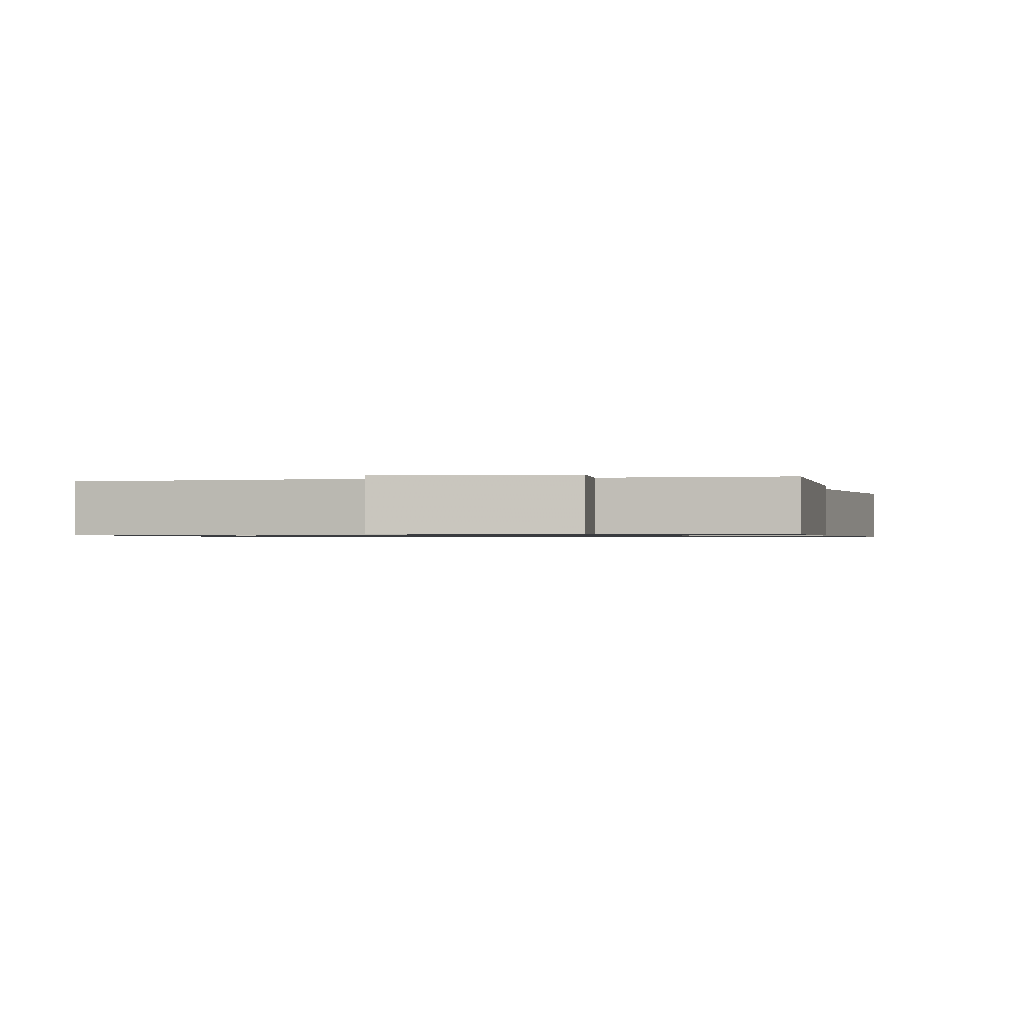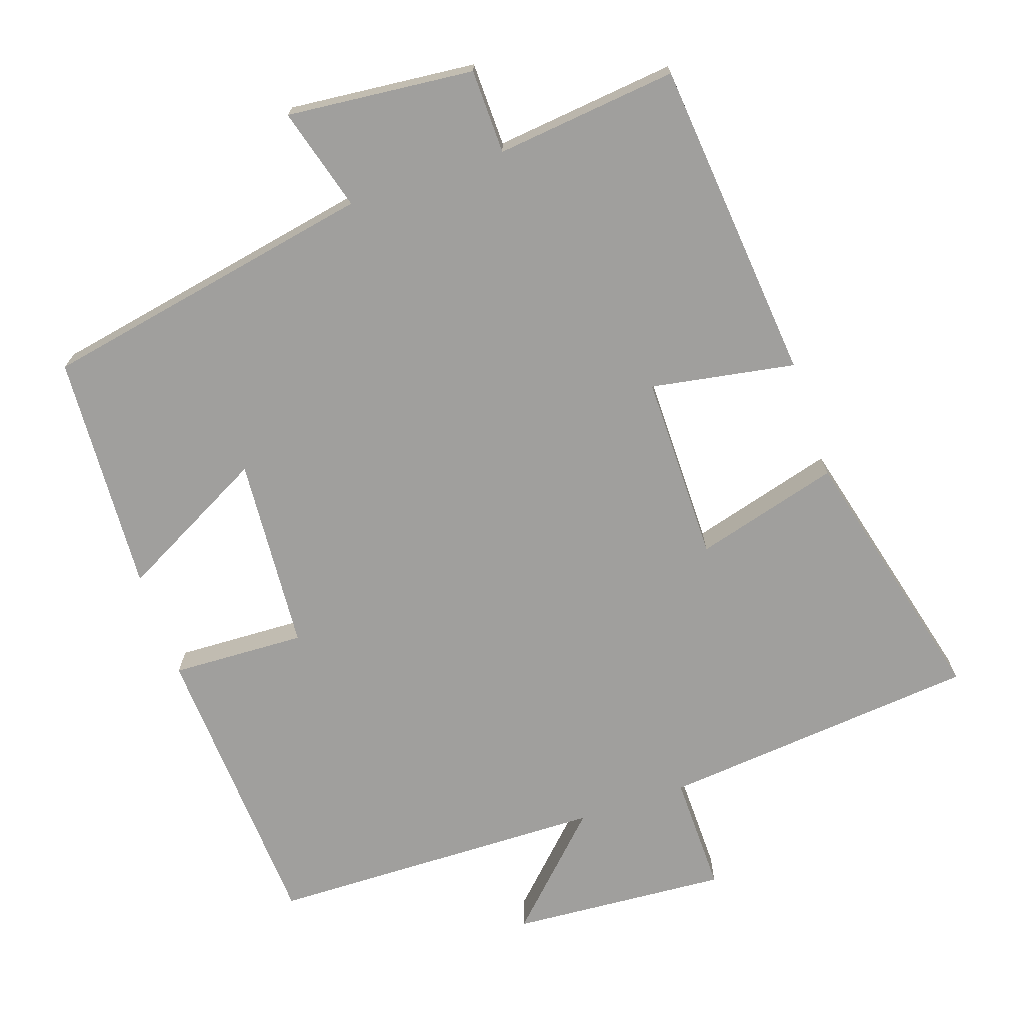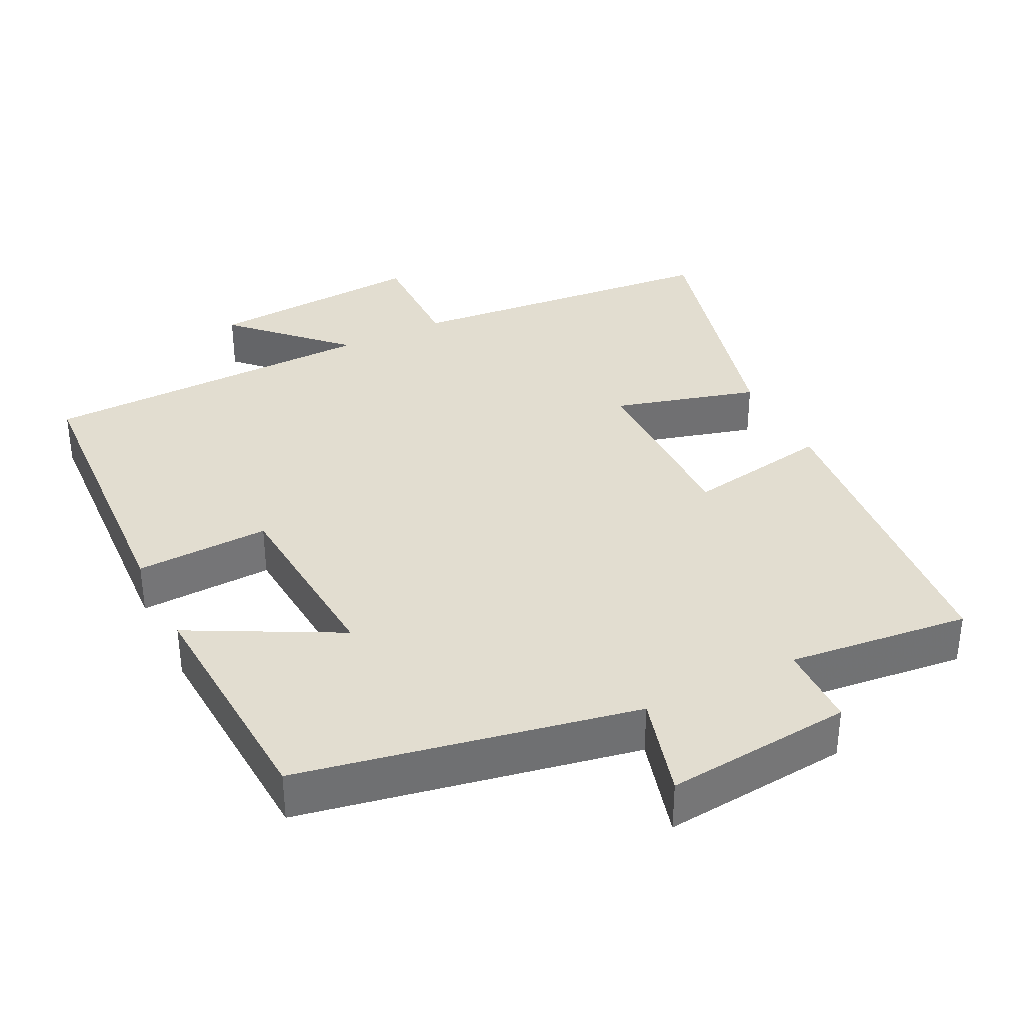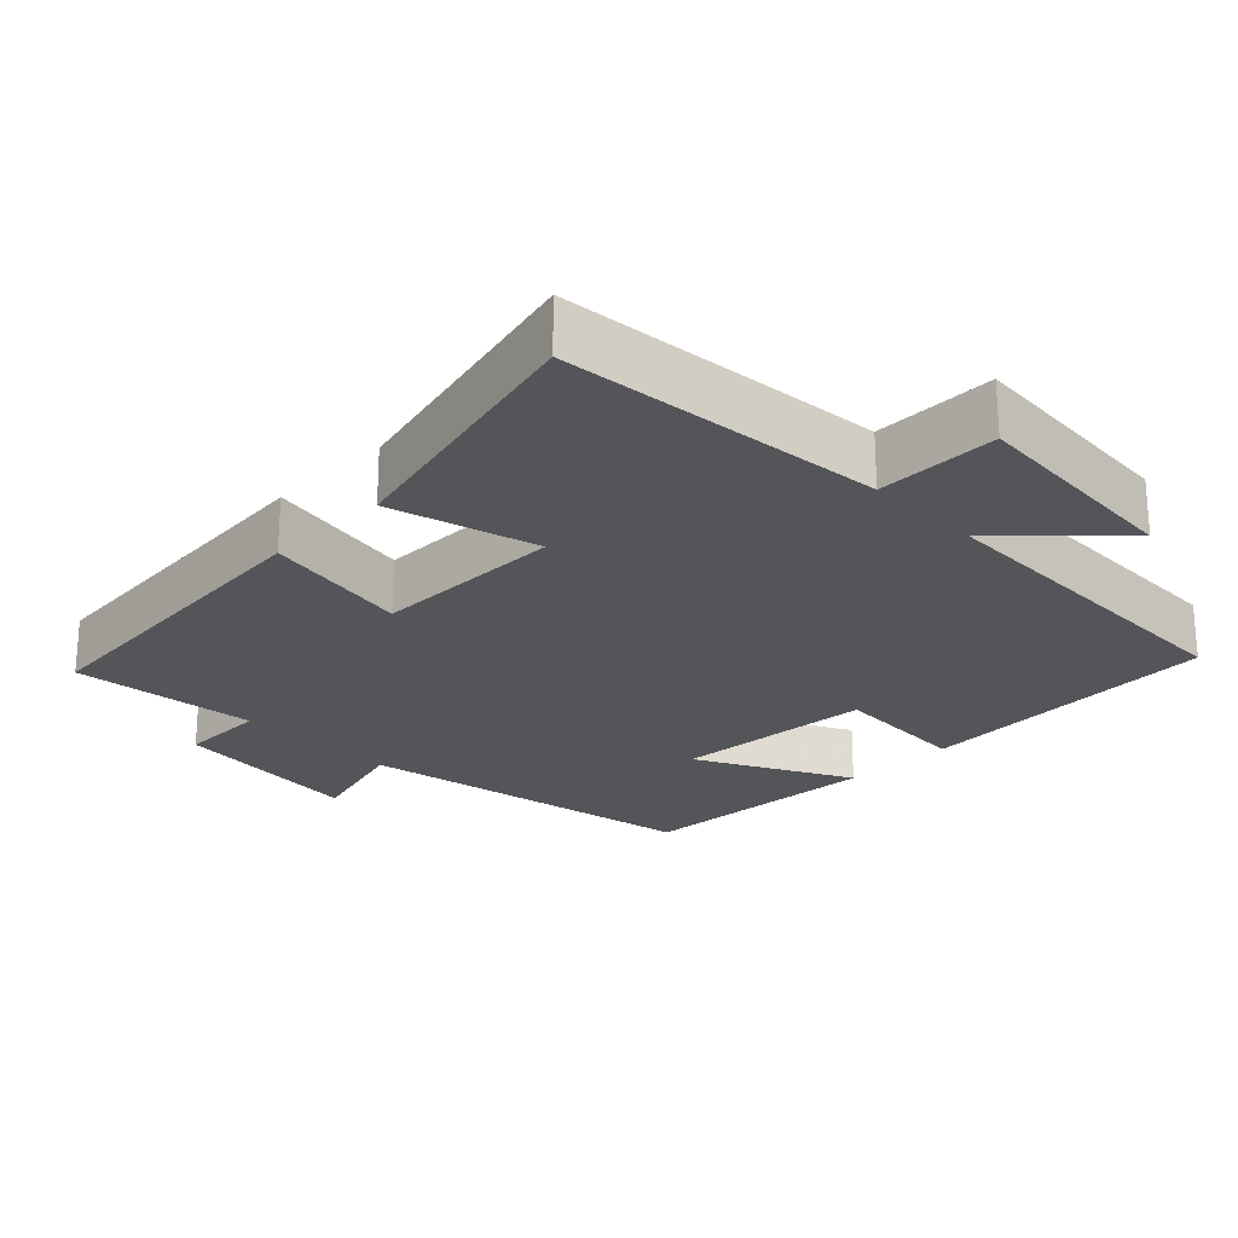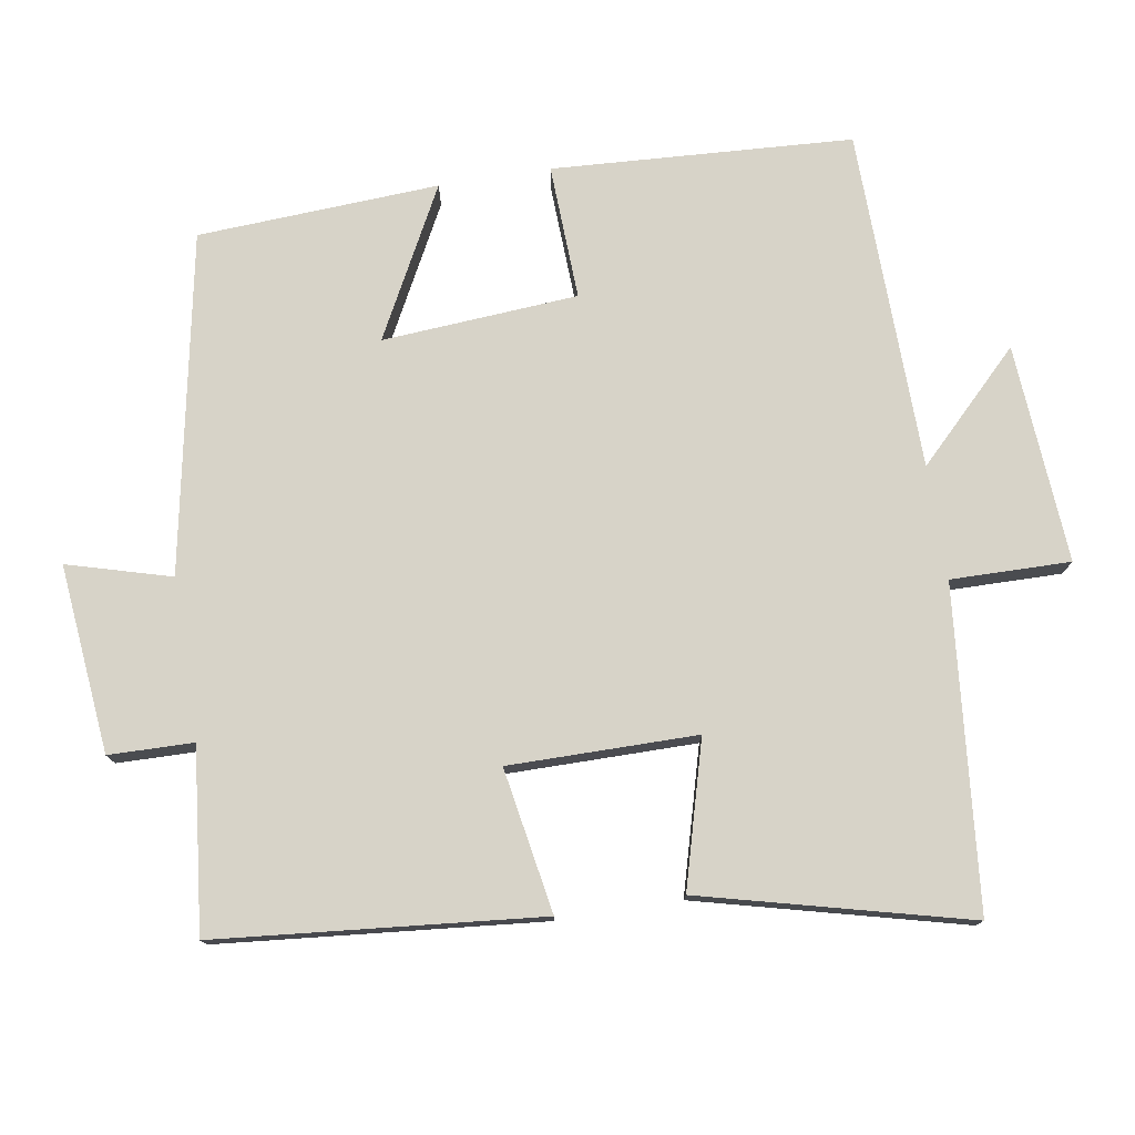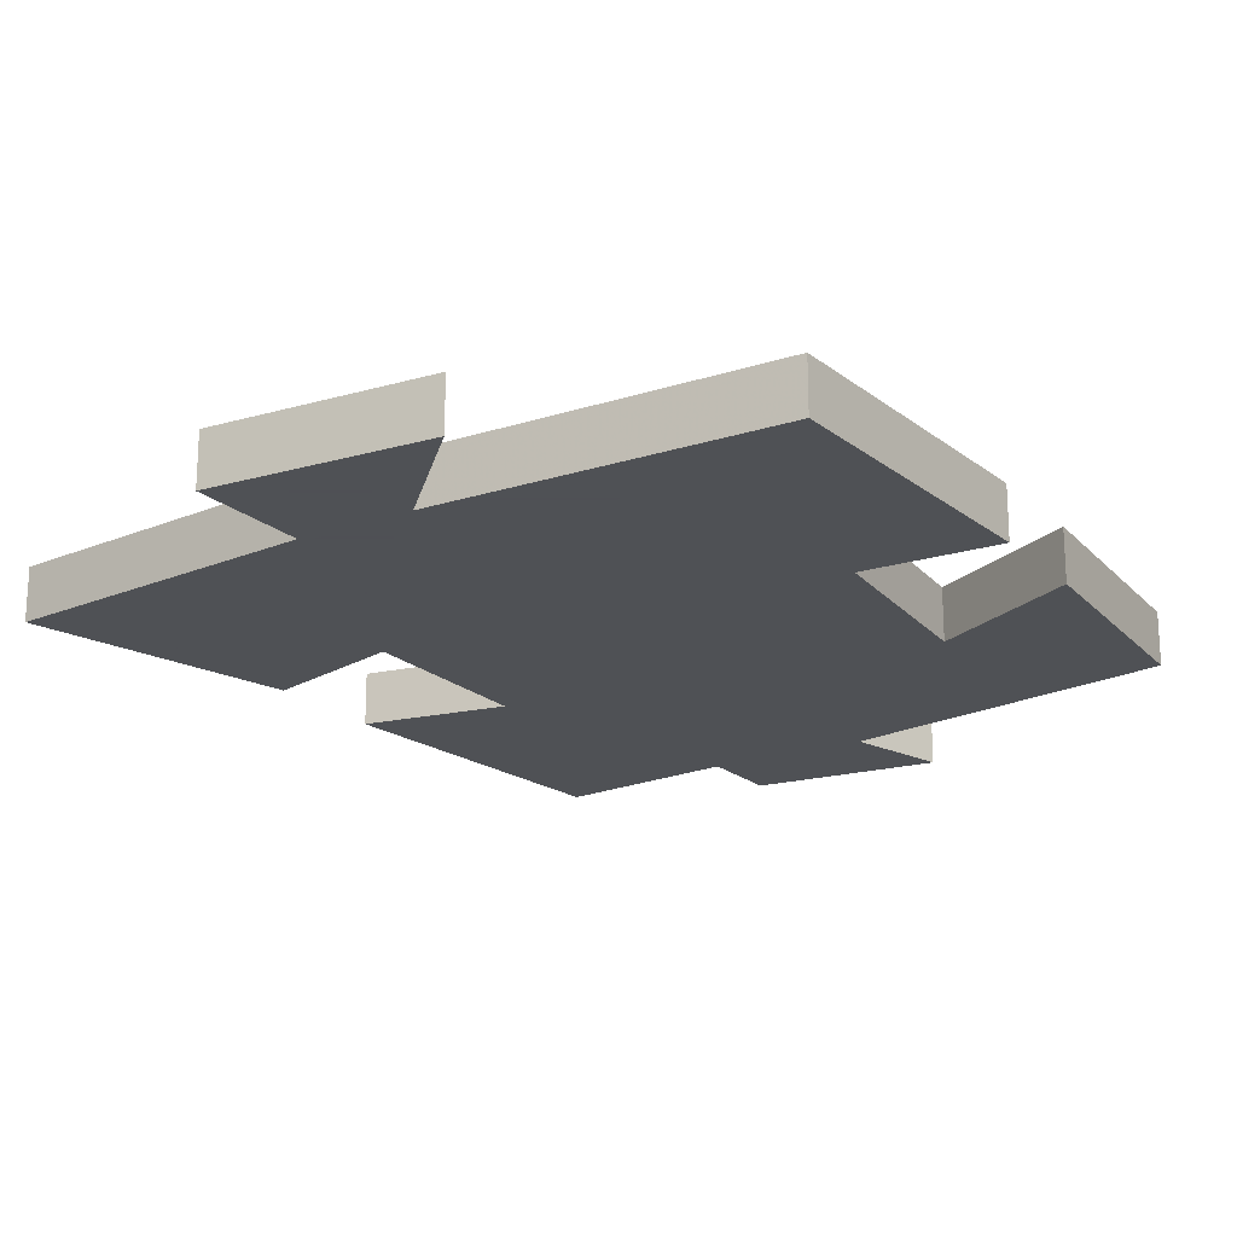
<metadata>
{"format":"obj","ext":"obj","renderer":"f3d","projection":"perspective","resolution":1024,"background":"white","views":[{"elev":-0.8,"azim":6.5,"up":"+Y"},{"elev":-71.3,"azim":18.9,"up":"+Y"},{"elev":35.4,"azim":-26.4,"up":"+Y"},{"elev":-24.1,"azim":134.6,"up":"+Y"},{"elev":76.9,"azim":80.9,"up":"+Y"},{"elev":-19.5,"azim":-147.6,"up":"+Y"}]}
</metadata>
<code>
v 0.459 0.07 0.527
v 0.5 0.07 0.079
v 0.3 0.07 0.114
v 0.3 0.07 -0.146
v 0.5 0.07 -0.091
v 0.592 0.07 -0.459
v 0.149 0.07 -0.5
v 0.151 0.07 -0.665
v -0.151 0.07 -0.643
v -0.007 0.07 -0.5
v -0.477 0.07 -0.489
v -0.5 0.07 -0.075
v -0.314 0.07 -0.083
v -0.294 0.07 0.187
v -0.5 0.07 0.079
v -0.481 0.07 0.412
v -0.015 0.07 0.5
v -0.055 0.07 0.643
v 0.205 0.07 0.617
v 0.207 0.07 0.5
v 0.459 0 0.527
v 0.5 0 0.079
v 0.3 0 0.114
v 0.3 0 -0.146
v 0.5 0 -0.091
v 0.592 0 -0.459
v 0.149 0 -0.5
v 0.151 0 -0.665
v -0.151 0 -0.643
v -0.007 0 -0.5
v -0.477 0 -0.489
v -0.5 0 -0.075
v -0.314 0 -0.083
v -0.294 0 0.187
v -0.5 0 0.079
v -0.481 0 0.412
v -0.015 0 0.5
v -0.055 0 0.643
v 0.205 0 0.617
v 0.207 0 0.5
f 17 18 19 20
f 16 17 20
f 15 16 20
f 14 15 20
f 13 14 20 1
f 10 11 12 13
f 10 13 1
f 7 8 9 10
f 6 7 10
f 5 6 10
f 4 5 10
f 3 4 10
f 3 10 1
f 1 2 3
f 40 39 38 37
f 40 37 36
f 40 36 35
f 40 35 34
f 21 40 34 33
f 33 32 31 30
f 21 33 30
f 30 29 28 27
f 30 27 26
f 30 26 25
f 30 25 24
f 30 24 23
f 21 30 23
f 23 22 21
f 1 21 22 2
f 2 22 23 3
f 3 23 24 4
f 4 24 25 5
f 5 25 26 6
f 6 26 27 7
f 7 27 28 8
f 8 28 29 9
f 9 29 30 10
f 10 30 31 11
f 11 31 32 12
f 12 32 33 13
f 13 33 34 14
f 14 34 35 15
f 15 35 36 16
f 16 36 37 17
f 17 37 38 18
f 18 38 39 19
f 19 39 40 20
f 20 40 21 1

</code>
